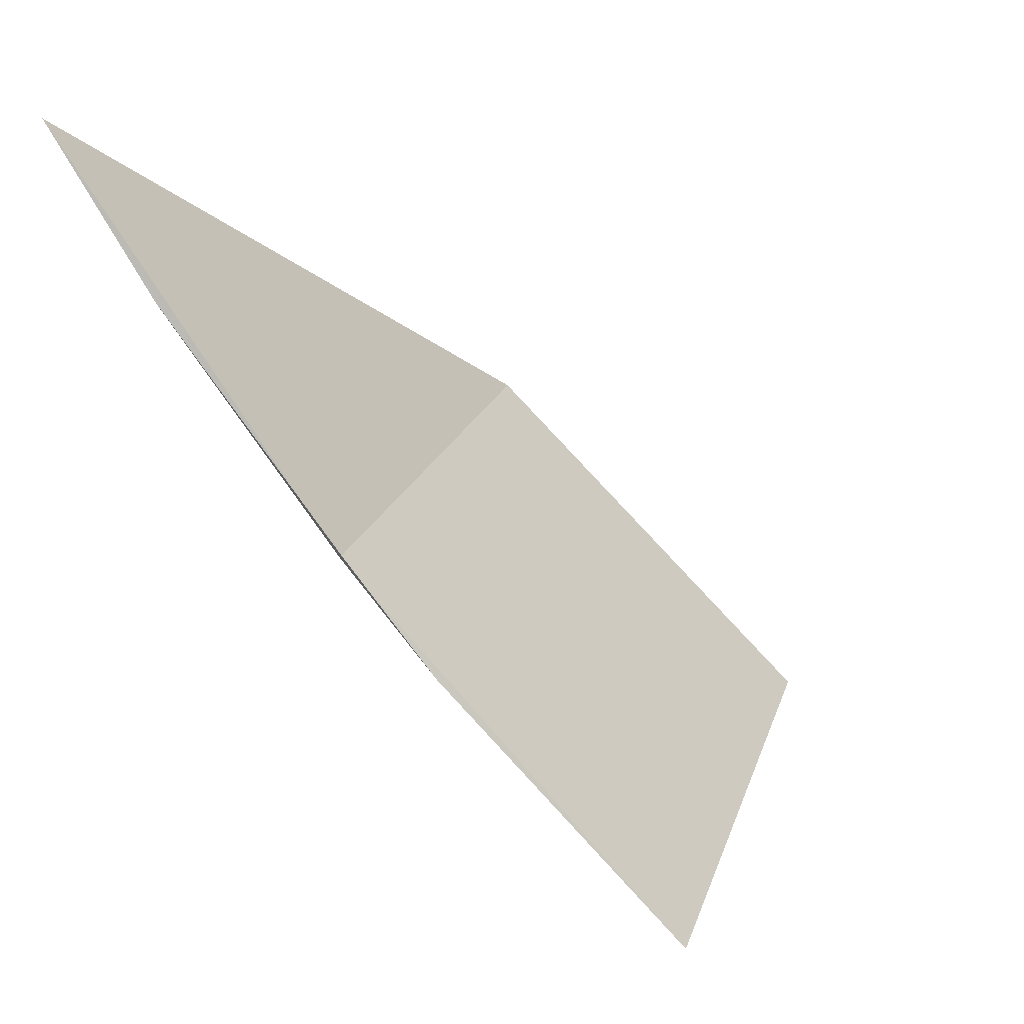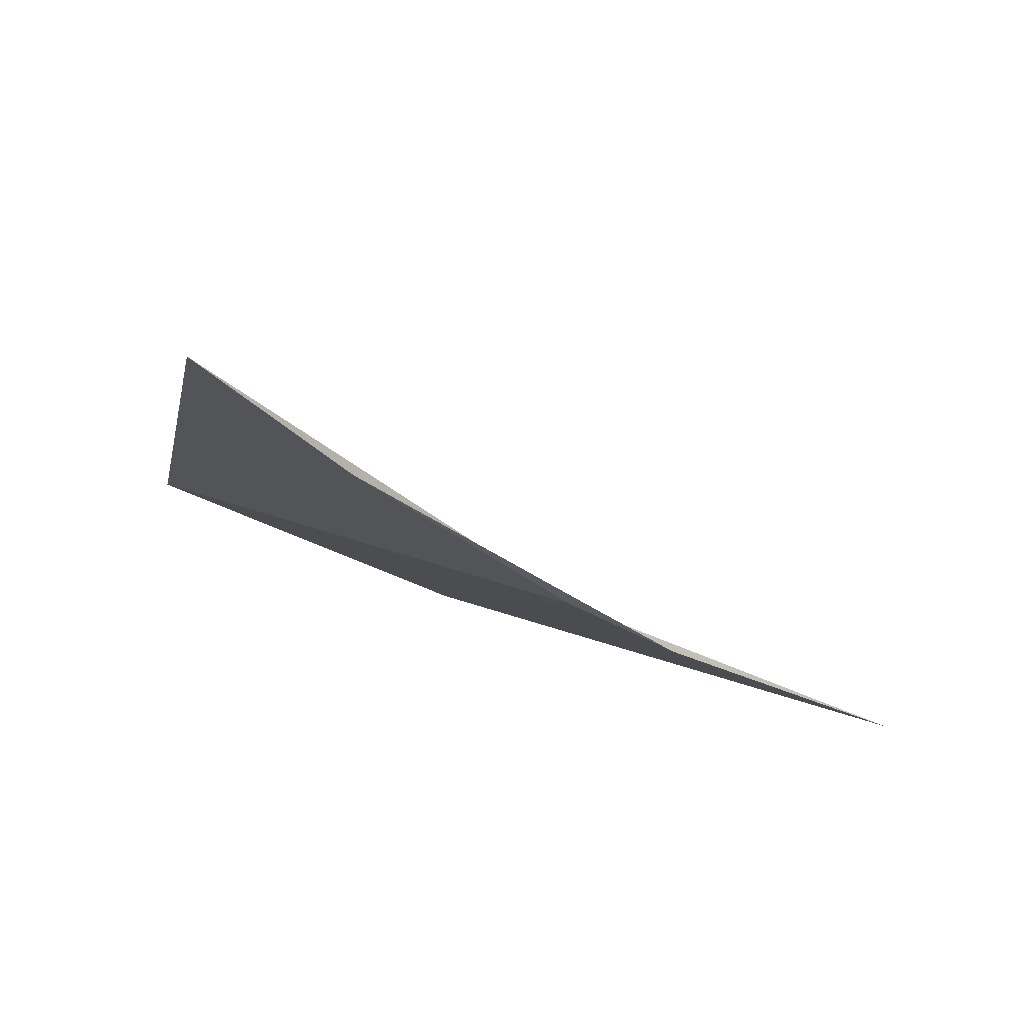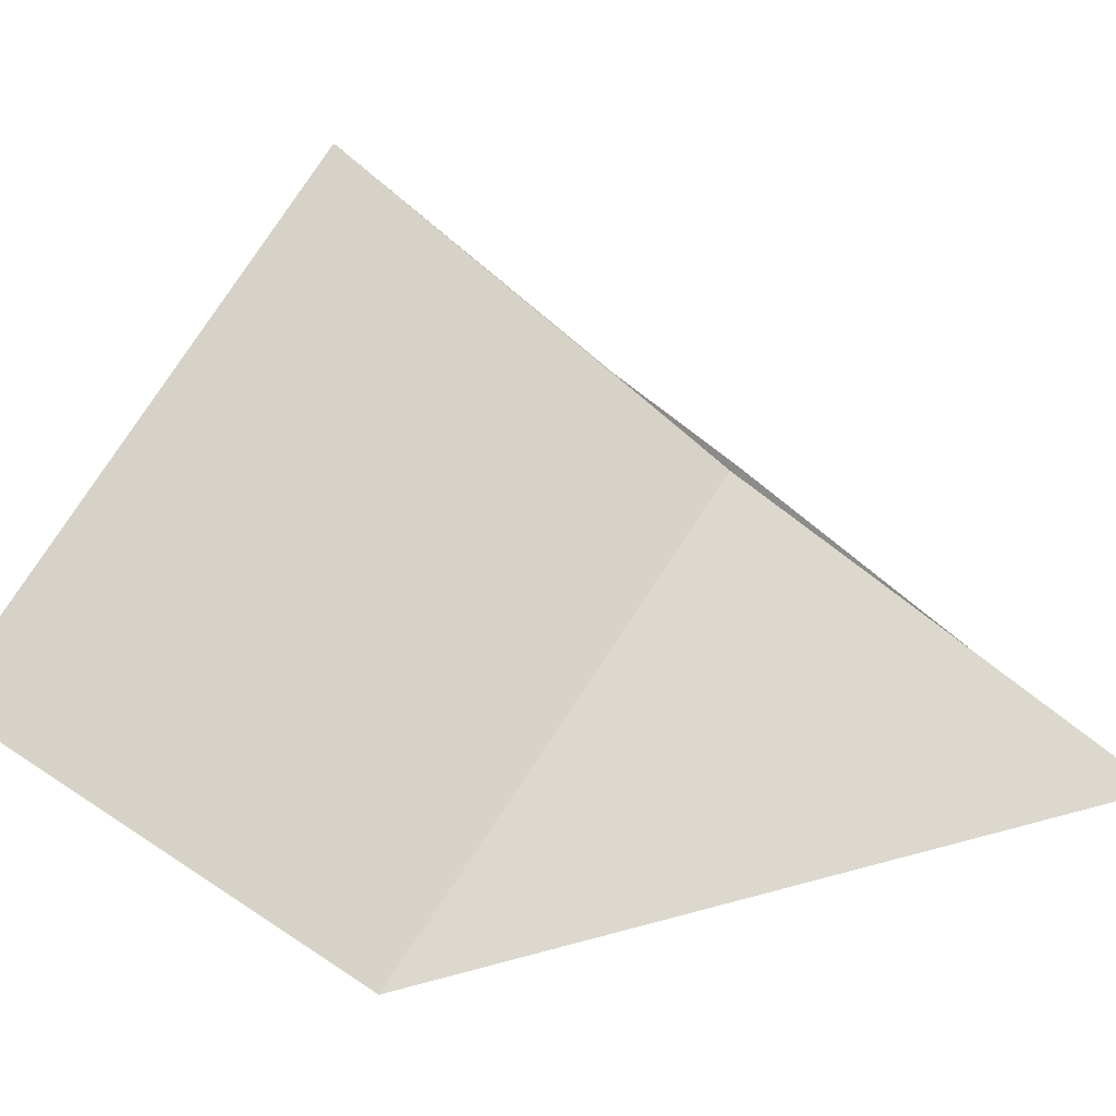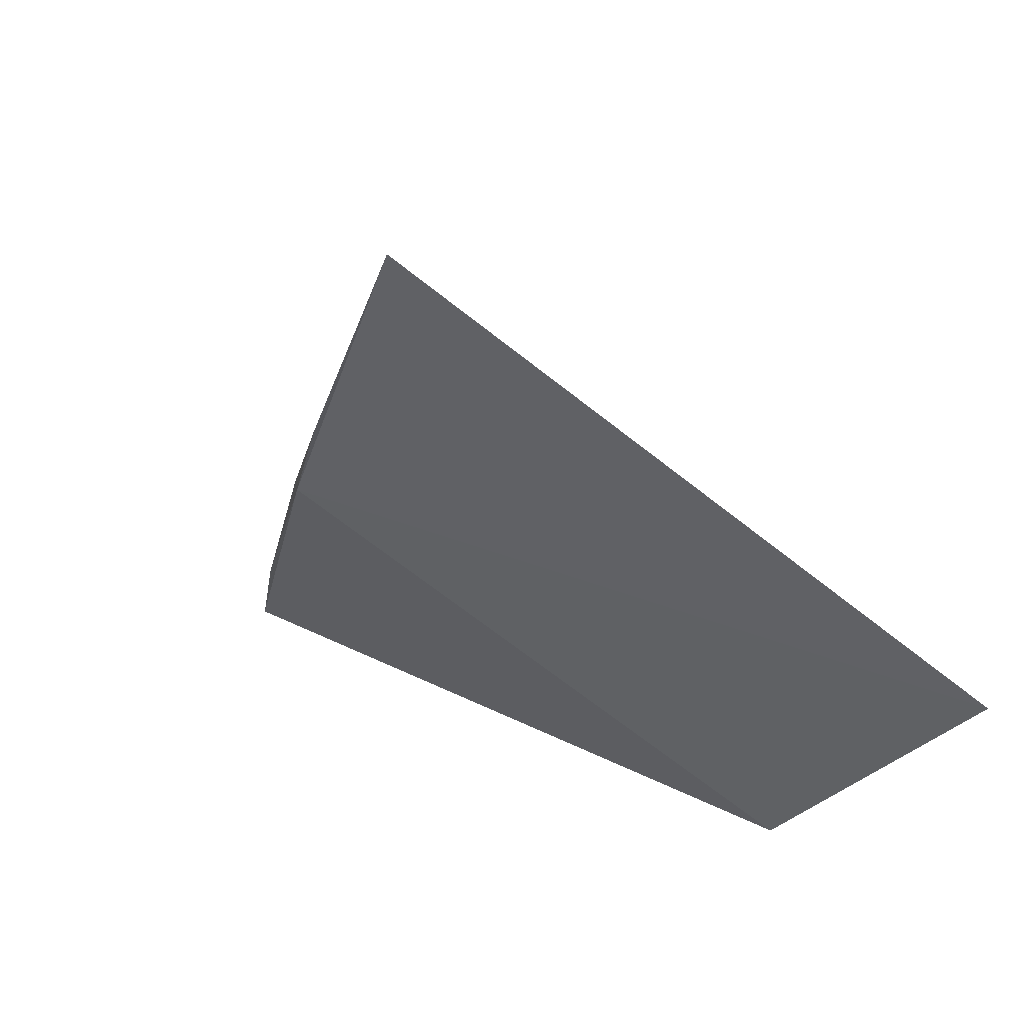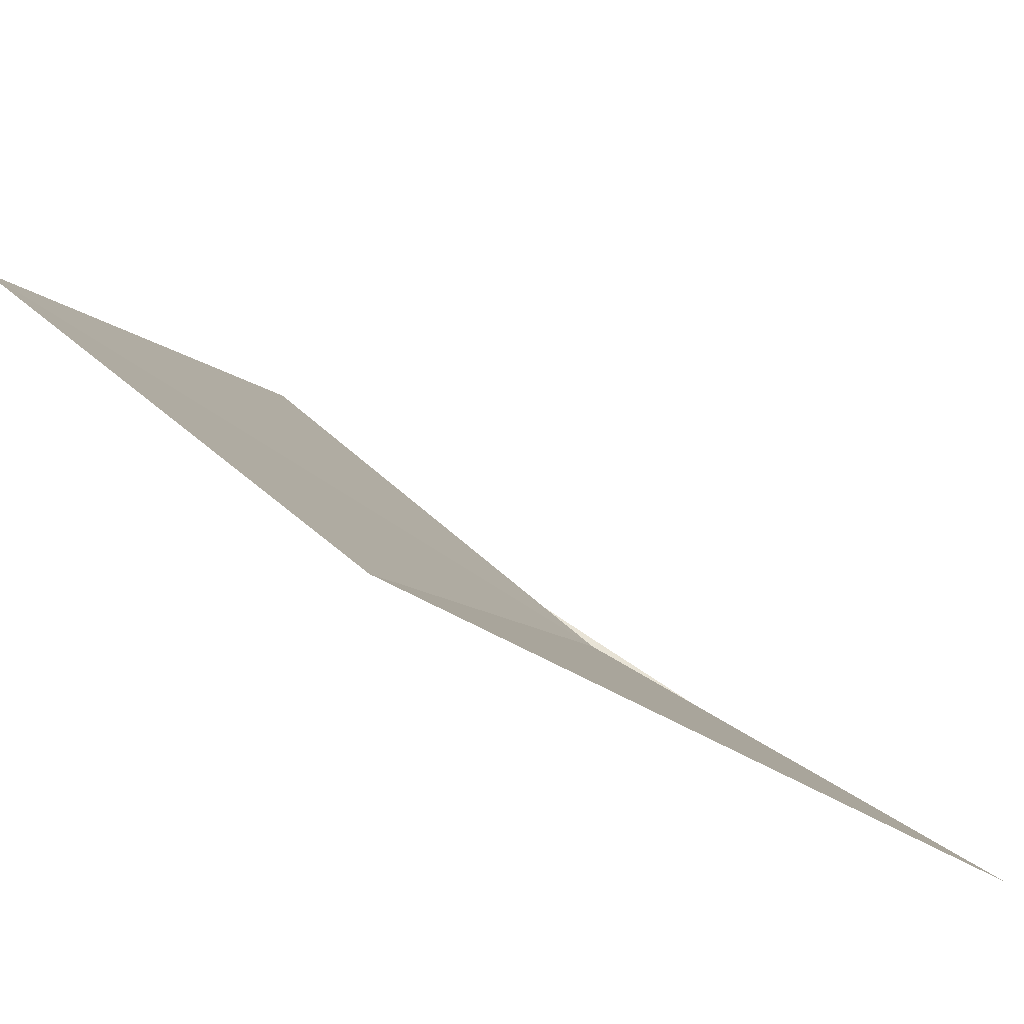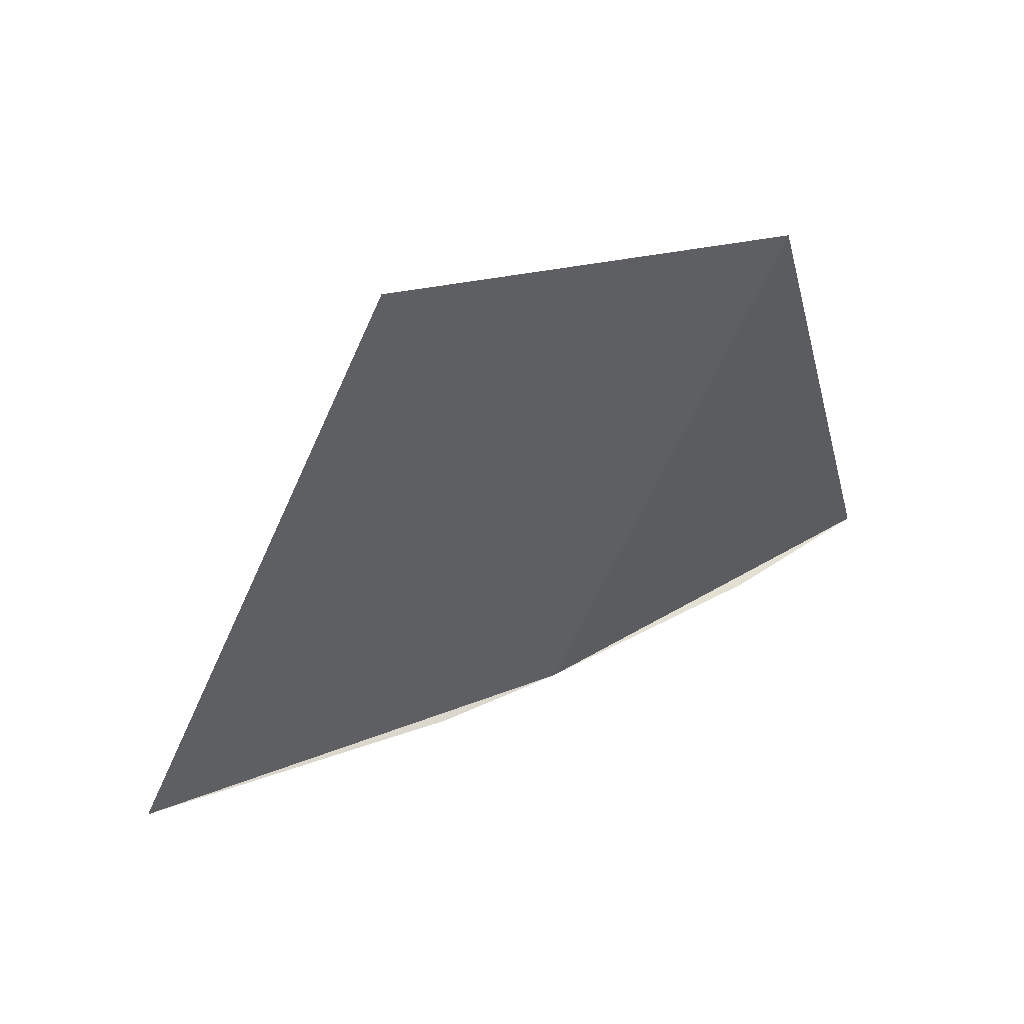
<metadata>
{"format":"obj","ext":"obj","renderer":"f3d","projection":"perspective","resolution":1024,"background":"white","views":[{"elev":32.4,"azim":159.5,"up":"+Z"},{"elev":34.2,"azim":96.8,"up":"+Z"},{"elev":2.2,"azim":-49.0,"up":"+Y"},{"elev":-63.0,"azim":-160.2,"up":"+Z"},{"elev":-66.0,"azim":-77.2,"up":"+Y"},{"elev":-62.9,"azim":-57.2,"up":"+Z"}]}
</metadata>
<code>
v 17.77 18.47 3.936
v 17.77 18.47 3.938
v 17.75 18.5 3.906
v 17.83 18.38 4.05
v 17.66 18.32 3.894
v 17.81 18.41 4.002
v 17.58 18.4 3.796
v 17.7 18.57 3.84
f 1 2 3
f 1 4 6
f 1 6 2
f 1 7 5
f 1 8 7
f 1 3 8
f 1 5 4

</code>
